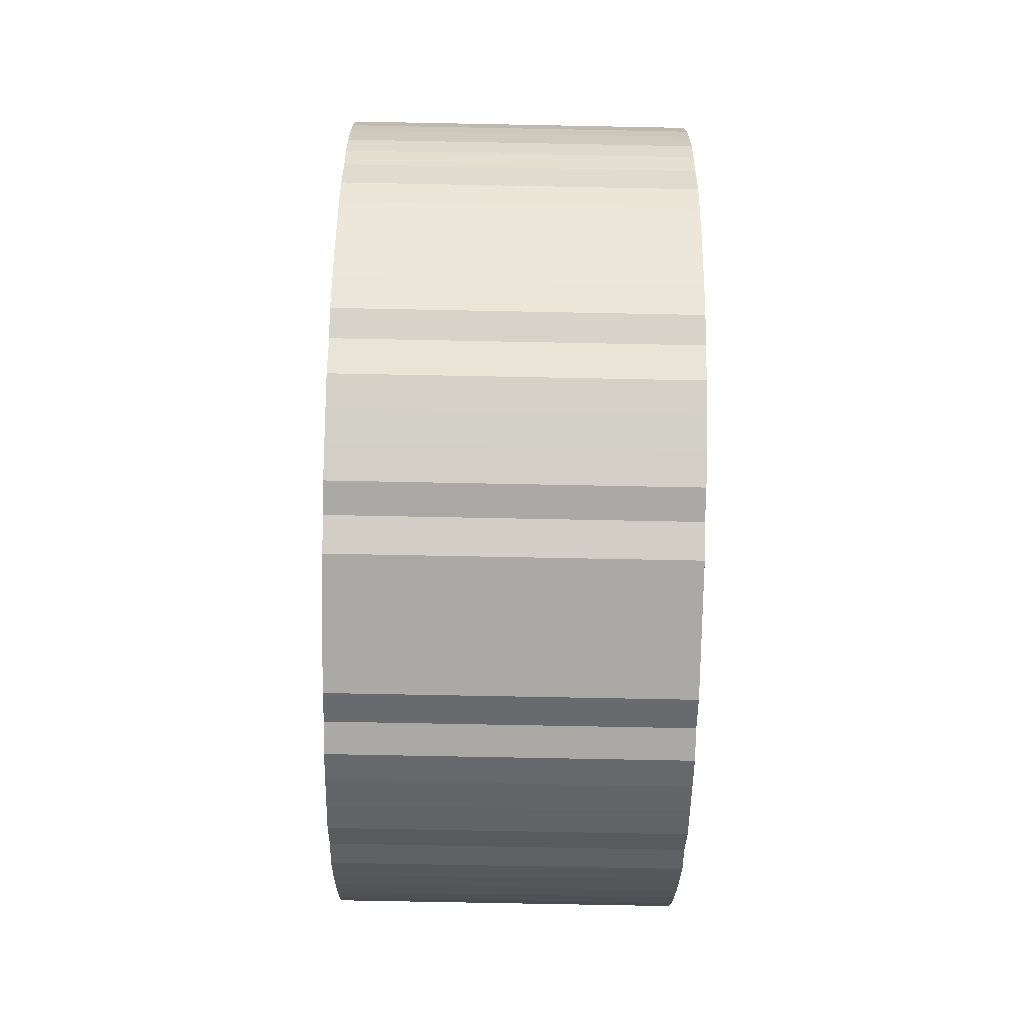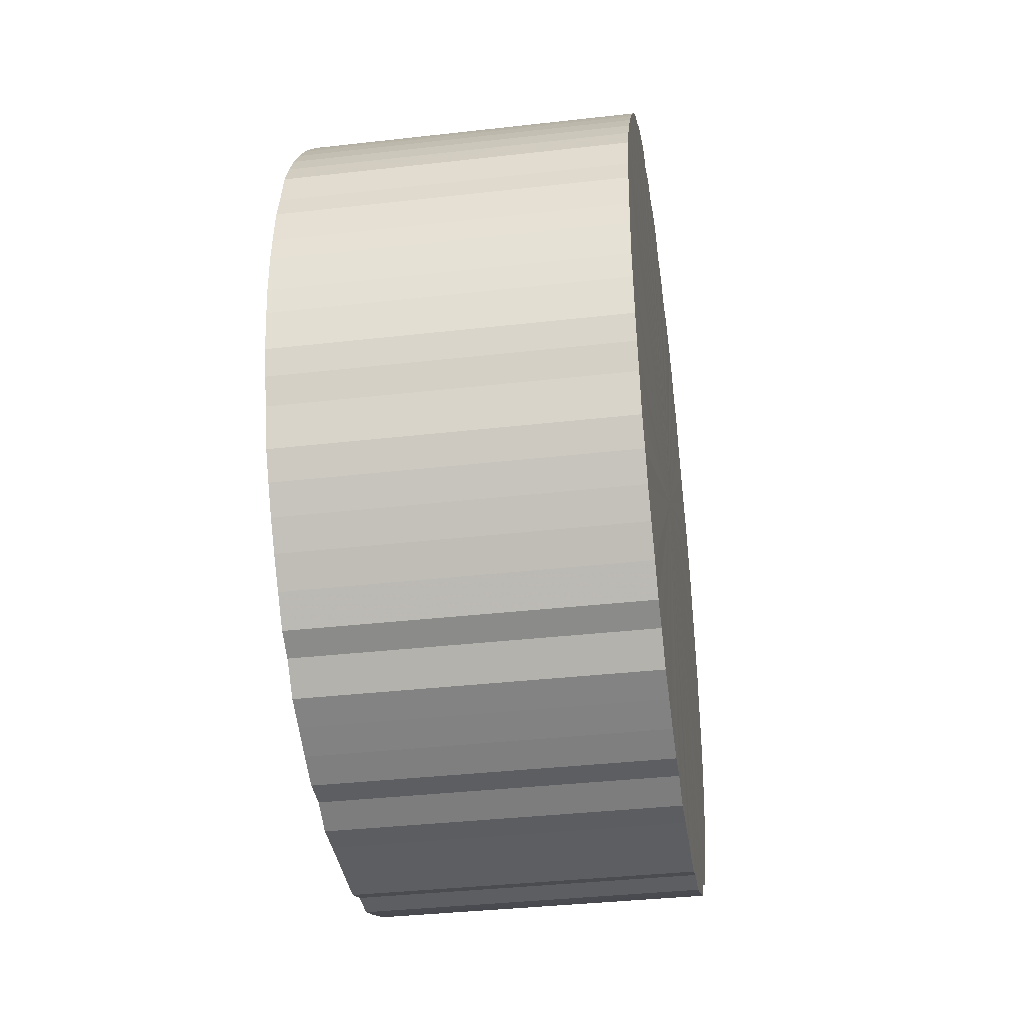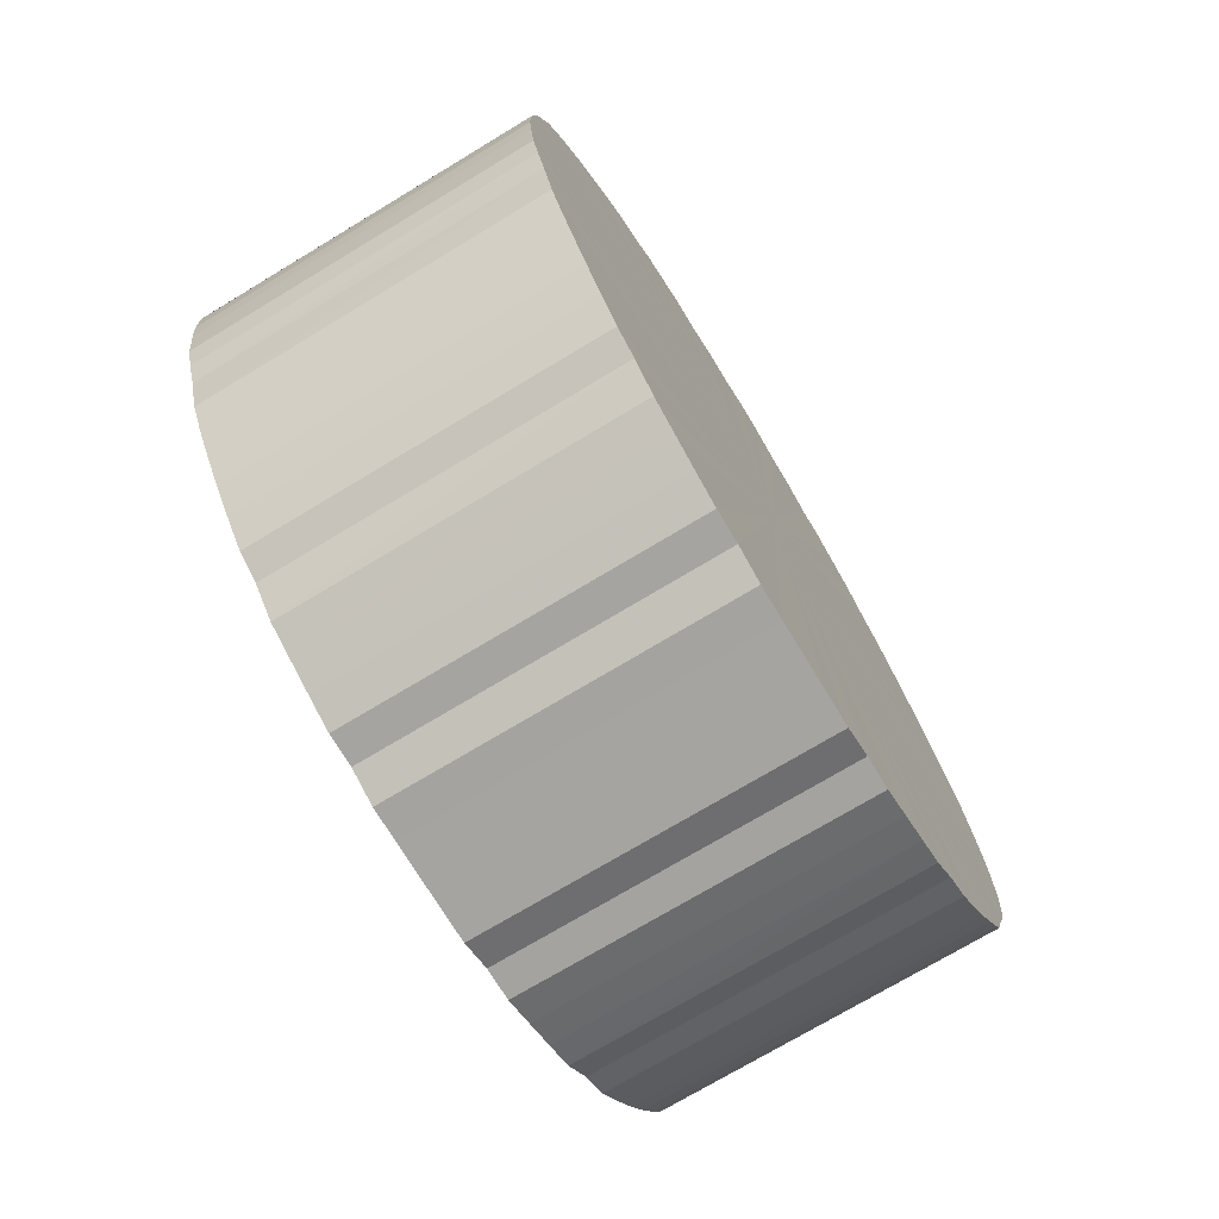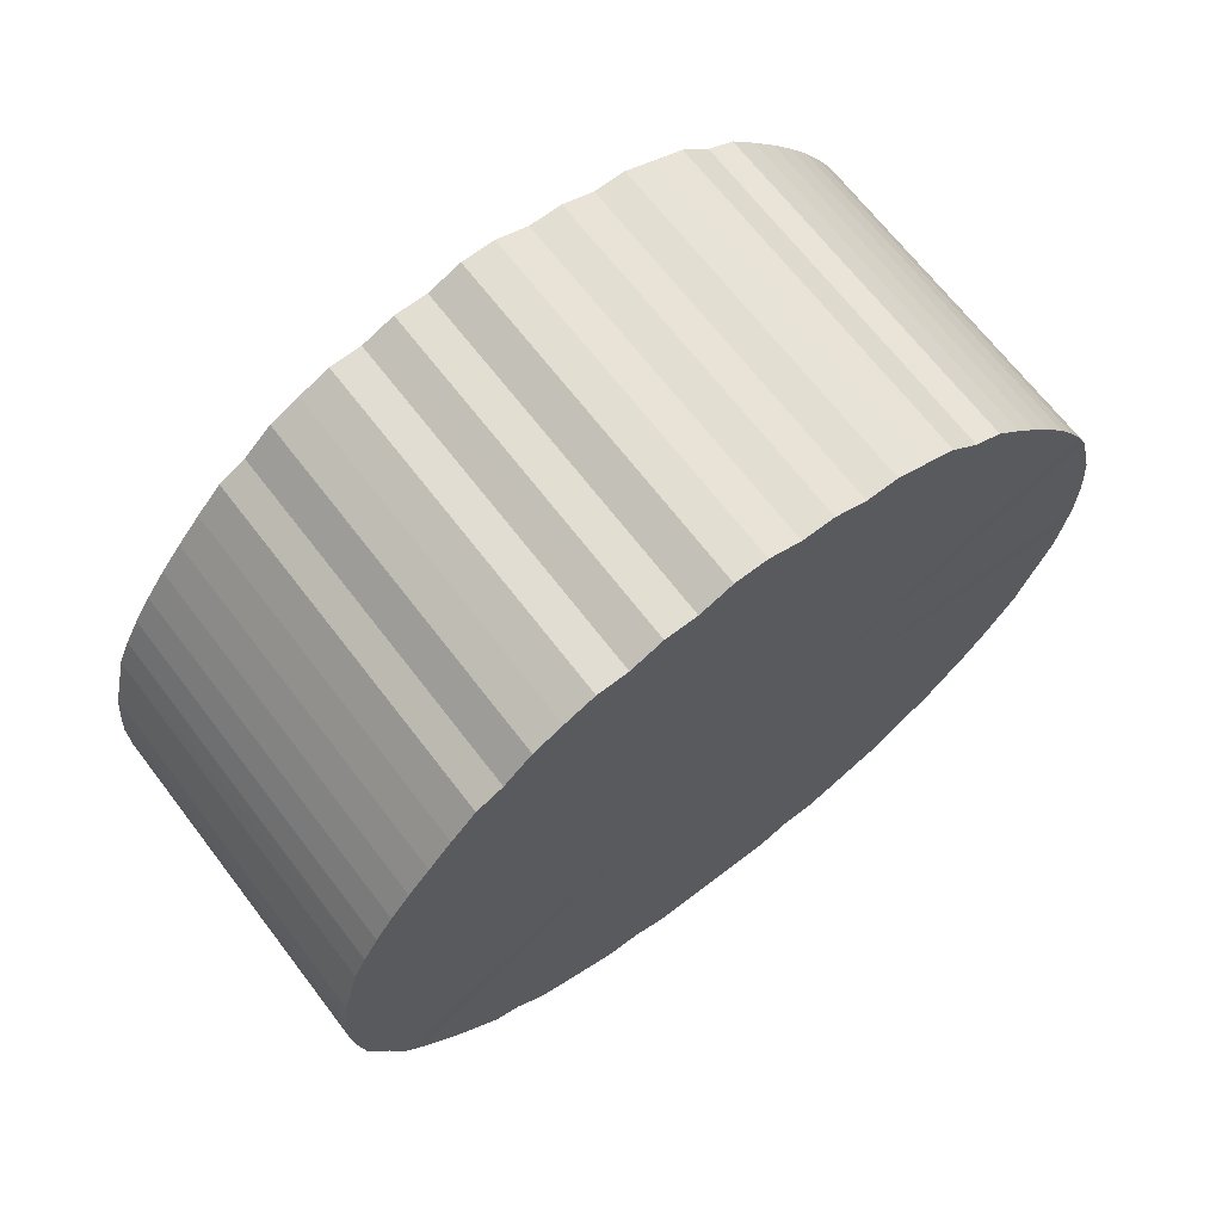
<metadata>
{"format":"obj","ext":"obj","renderer":"f3d","projection":"perspective","resolution":1024,"background":"white","views":[{"elev":-75.5,"azim":-1.1,"up":"+Y"},{"elev":-37.4,"azim":-171.7,"up":"+Y"},{"elev":-73.2,"azim":-148.9,"up":"+Y"},{"elev":68.0,"azim":-127.5,"up":"+Y"}]}
</metadata>
<code>
o 26405
v 2242 1883 14.51
v 2242 1883 14.48
v 2242 1883 14.51
v 2242 1883 14.46
v 2242 1883 14.48
v 2242 1883 14.53
v 2242 1883 14.53
v 2242 1883 14.43
v 2242 1883 14.46
v 2242 1883 14.55
v 2242 1883 14.55
v 2242 1883 14.41
v 2242 1883 14.43
v 2242 1883 14.58
v 2242 1883 14.58
v 2242 1883 14.38
v 2242 1883 14.41
v 2242 1883 14.6
v 2242 1883 14.6
v 2242 1883 14.36
v 2242 1883 14.38
v 2242 1883 14.63
v 2242 1883 14.63
v 2242 1883 14.34
v 2242 1883 14.36
v 2242 1883 14.65
v 2242 1883 14.65
v 2242 1883 14.32
v 2242 1883 14.34
v 2242 1883 14.67
v 2242 1883 14.67
v 2242 1883 14.3
v 2242 1883 14.32
v 2242 1883 14.69
v 2242 1883 14.69
v 2242 1883 14.28
v 2242 1883 14.3
v 2242 1883 14.71
v 2242 1883 14.71
v 2242 1883 14.26
v 2242 1883 14.28
v 2242 1883 14.73
v 2242 1883 14.73
v 2242 1883 14.25
v 2242 1883 14.26
v 2242 1883 14.75
v 2242 1883 14.75
v 2242 1883 14.23
v 2242 1883 14.25
v 2242 1883 14.76
v 2242 1883 14.76
v 2242 1883 14.22
v 2242 1883 14.23
v 2242 1883 14.78
v 2242 1883 14.78
v 2242 1883 14.21
v 2242 1883 14.22
v 2242 1883 14.79
v 2242 1883 14.79
v 2242 1883 14.2
v 2242 1883 14.21
v 2242 1883 14.8
v 2242 1883 14.8
v 2242 1883 14.2
v 2242 1883 14.2
v 2242 1883 14.81
v 2242 1883 14.81
v 2242 1883 14.19
v 2242 1883 14.2
v 2242 1883 14.81
v 2242 1883 14.81
v 2242 1883 14.19
v 2242 1883 14.19
v 2242 1883 14.82
v 2242 1883 14.82
v 2242 1883 14.19
v 2242 1883 14.19
v 2242 1883 14.82
v 2242 1883 14.82
v 2242 1884 14.19
v 2242 1883 14.19
v 2242 1883 14.82
v 2242 1883 14.82
v 2242 1884 14.19
v 2242 1884 14.19
v 2242 1884 14.82
v 2242 1884 14.82
v 2242 1884 14.2
v 2242 1884 14.19
v 2242 1884 14.81
v 2242 1884 14.81
v 2242 1884 14.21
v 2242 1884 14.2
v 2242 1884 14.81
v 2242 1884 14.81
v 2242 1884 14.22
v 2242 1884 14.21
v 2242 1884 14.8
v 2242 1884 14.8
v 2242 1884 14.23
v 2242 1884 14.22
v 2242 1884 14.79
v 2242 1884 14.79
v 2242 1884 14.24
v 2242 1884 14.23
v 2242 1884 14.78
v 2242 1884 14.78
v 2242 1884 14.26
v 2242 1884 14.24
v 2242 1884 14.77
v 2242 1884 14.77
v 2242 1884 14.27
v 2242 1884 14.26
v 2242 1884 14.75
v 2242 1884 14.75
v 2242 1884 14.29
v 2242 1884 14.27
v 2242 1884 14.74
v 2242 1884 14.74
v 2242 1884 14.31
v 2242 1884 14.29
v 2242 1884 14.72
v 2242 1884 14.72
v 2242 1884 14.33
v 2242 1884 14.31
v 2242 1884 14.7
v 2242 1884 14.7
v 2242 1884 14.35
v 2242 1884 14.33
v 2242 1884 14.68
v 2242 1884 14.68
v 2242 1884 14.37
v 2242 1884 14.35
v 2242 1884 14.66
v 2242 1884 14.66
v 2242 1884 14.39
v 2242 1884 14.37
v 2242 1884 14.64
v 2242 1884 14.64
v 2242 1884 14.42
v 2242 1884 14.39
v 2242 1884 14.62
v 2242 1884 14.62
v 2242 1884 14.44
v 2242 1884 14.42
v 2242 1884 14.59
v 2242 1884 14.59
v 2242 1884 14.47
v 2242 1884 14.44
v 2242 1884 14.57
v 2242 1884 14.57
v 2242 1884 14.49
v 2242 1884 14.47
v 2242 1884 14.54
v 2242 1884 14.54
v 2242 1884 14.52
v 2242 1884 14.49
v 2242 1884 14.52
v 2242 1883 14.51
v 2242 1883 14.48
v 2242 1883 14.48
v 2242 1883 14.46
v 2242 1883 14.46
v 2242 1883 14.53
v 2242 1883 14.51
v 2242 1883 14.55
v 2242 1883 14.53
v 2242 1883 14.43
v 2242 1883 14.43
v 2242 1883 14.58
v 2242 1883 14.55
v 2242 1883 14.6
v 2242 1883 14.58
v 2242 1883 14.41
v 2242 1883 14.41
v 2242 1883 14.63
v 2242 1883 14.6
v 2242 1883 14.65
v 2242 1883 14.63
v 2242 1883 14.38
v 2242 1883 14.38
v 2242 1883 14.67
v 2242 1883 14.65
v 2242 1883 14.69
v 2242 1883 14.67
v 2242 1883 14.36
v 2242 1883 14.36
v 2242 1883 14.71
v 2242 1883 14.69
v 2242 1883 14.73
v 2242 1883 14.71
v 2242 1883 14.34
v 2242 1883 14.34
v 2242 1883 14.75
v 2242 1883 14.73
v 2242 1883 14.76
v 2242 1883 14.75
v 2242 1883 14.32
v 2242 1883 14.32
v 2242 1883 14.78
v 2242 1883 14.76
v 2242 1883 14.79
v 2242 1883 14.78
v 2242 1883 14.3
v 2242 1883 14.3
v 2242 1883 14.8
v 2242 1883 14.79
v 2242 1883 14.81
v 2242 1883 14.8
v 2242 1883 14.28
v 2242 1883 14.28
v 2242 1883 14.81
v 2242 1883 14.81
v 2242 1883 14.82
v 2242 1883 14.81
v 2242 1883 14.26
v 2242 1883 14.26
v 2242 1883 14.82
v 2242 1883 14.82
v 2242 1883 14.82
v 2242 1883 14.82
v 2242 1883 14.25
v 2242 1883 14.25
v 2242 1884 14.82
v 2242 1883 14.82
v 2242 1884 14.81
v 2242 1884 14.82
v 2242 1883 14.23
v 2242 1883 14.23
v 2242 1884 14.81
v 2242 1884 14.81
v 2242 1884 14.8
v 2242 1884 14.81
v 2242 1883 14.22
v 2242 1883 14.22
v 2242 1884 14.79
v 2242 1884 14.8
v 2242 1884 14.78
v 2242 1884 14.79
v 2242 1883 14.21
v 2242 1883 14.21
v 2242 1884 14.77
v 2242 1884 14.78
v 2242 1884 14.75
v 2242 1884 14.77
v 2242 1883 14.2
v 2242 1883 14.2
v 2242 1884 14.74
v 2242 1884 14.75
v 2242 1884 14.72
v 2242 1884 14.74
v 2242 1883 14.2
v 2242 1883 14.2
v 2242 1884 14.7
v 2242 1884 14.72
v 2242 1884 14.68
v 2242 1884 14.7
v 2242 1883 14.19
v 2242 1883 14.19
v 2242 1884 14.66
v 2242 1884 14.68
v 2242 1884 14.64
v 2242 1884 14.66
v 2242 1883 14.19
v 2242 1883 14.19
v 2242 1884 14.62
v 2242 1884 14.64
v 2242 1884 14.59
v 2242 1884 14.62
v 2242 1883 14.19
v 2242 1883 14.19
v 2242 1884 14.57
v 2242 1884 14.59
v 2242 1884 14.54
v 2242 1884 14.57
v 2242 1884 14.19
v 2242 1884 14.19
v 2242 1884 14.52
v 2242 1884 14.54
v 2242 1884 14.49
v 2242 1884 14.52
v 2242 1884 14.19
v 2242 1884 14.19
v 2242 1884 14.47
v 2242 1884 14.49
v 2242 1884 14.44
v 2242 1884 14.47
v 2242 1884 14.2
v 2242 1884 14.2
v 2242 1884 14.42
v 2242 1884 14.44
v 2242 1884 14.39
v 2242 1884 14.42
v 2242 1884 14.21
v 2242 1884 14.21
v 2242 1884 14.37
v 2242 1884 14.39
v 2242 1884 14.35
v 2242 1884 14.37
v 2242 1884 14.22
v 2242 1884 14.22
v 2242 1884 14.33
v 2242 1884 14.35
v 2242 1884 14.31
v 2242 1884 14.33
v 2242 1884 14.23
v 2242 1884 14.23
v 2242 1884 14.29
v 2242 1884 14.31
v 2242 1884 14.27
v 2242 1884 14.29
v 2242 1884 14.24
v 2242 1884 14.24
v 2242 1884 14.26
v 2242 1884 14.27
v 2242 1884 14.26
v 2242 1883 14.51
v 2242 1883 14.48
v 2242 1883 14.51
v 2242 1883 14.46
v 2242 1883 14.53
v 2242 1883 14.43
v 2242 1883 14.55
v 2242 1883 14.41
v 2242 1883 14.58
v 2242 1883 14.38
v 2242 1883 14.6
v 2242 1883 14.36
v 2242 1883 14.63
v 2242 1883 14.34
v 2242 1883 14.65
v 2242 1883 14.32
v 2242 1883 14.67
v 2242 1883 14.3
v 2242 1883 14.69
v 2242 1883 14.28
v 2242 1883 14.71
v 2242 1883 14.26
v 2242 1883 14.73
v 2242 1883 14.25
v 2242 1883 14.75
v 2242 1883 14.23
v 2242 1883 14.76
v 2242 1883 14.22
v 2242 1883 14.78
v 2242 1883 14.21
v 2242 1883 14.79
v 2242 1883 14.2
v 2242 1883 14.8
v 2242 1883 14.2
v 2242 1883 14.81
v 2242 1883 14.19
v 2242 1883 14.81
v 2242 1883 14.19
v 2242 1883 14.82
v 2242 1883 14.19
v 2242 1883 14.82
v 2242 1884 14.19
v 2242 1883 14.82
v 2242 1884 14.19
v 2242 1884 14.82
v 2242 1884 14.2
v 2242 1884 14.81
v 2242 1884 14.21
v 2242 1884 14.81
v 2242 1884 14.22
v 2242 1884 14.8
v 2242 1884 14.23
v 2242 1884 14.79
v 2242 1884 14.24
v 2242 1884 14.78
v 2242 1884 14.26
v 2242 1884 14.77
v 2242 1884 14.27
v 2242 1884 14.75
v 2242 1884 14.29
v 2242 1884 14.74
v 2242 1884 14.31
v 2242 1884 14.72
v 2242 1884 14.33
v 2242 1884 14.7
v 2242 1884 14.35
v 2242 1884 14.68
v 2242 1884 14.37
v 2242 1884 14.66
v 2242 1884 14.39
v 2242 1884 14.64
v 2242 1884 14.42
v 2242 1884 14.62
v 2242 1884 14.44
v 2242 1884 14.59
v 2242 1884 14.47
v 2242 1884 14.57
v 2242 1884 14.49
v 2242 1884 14.54
v 2242 1884 14.52
v 2242 1883 14.51
v 2242 1883 14.51
v 2242 1883 14.48
v 2242 1883 14.53
v 2242 1883 14.46
v 2242 1883 14.55
v 2242 1883 14.43
v 2242 1883 14.58
v 2242 1883 14.41
v 2242 1883 14.6
v 2242 1883 14.38
v 2242 1883 14.63
v 2242 1883 14.36
v 2242 1883 14.65
v 2242 1883 14.34
v 2242 1883 14.67
v 2242 1883 14.32
v 2242 1883 14.69
v 2242 1883 14.3
v 2242 1883 14.71
v 2242 1883 14.28
v 2242 1883 14.73
v 2242 1883 14.26
v 2242 1883 14.75
v 2242 1883 14.25
v 2242 1883 14.76
v 2242 1883 14.23
v 2242 1883 14.78
v 2242 1883 14.22
v 2242 1883 14.79
v 2242 1883 14.21
v 2242 1883 14.8
v 2242 1883 14.2
v 2242 1883 14.81
v 2242 1883 14.2
v 2242 1883 14.81
v 2242 1883 14.19
v 2242 1883 14.82
v 2242 1883 14.19
v 2242 1883 14.82
v 2242 1883 14.19
v 2242 1883 14.82
v 2242 1884 14.19
v 2242 1884 14.82
v 2242 1884 14.19
v 2242 1884 14.81
v 2242 1884 14.2
v 2242 1884 14.81
v 2242 1884 14.21
v 2242 1884 14.8
v 2242 1884 14.22
v 2242 1884 14.79
v 2242 1884 14.23
v 2242 1884 14.78
v 2242 1884 14.24
v 2242 1884 14.77
v 2242 1884 14.26
v 2242 1884 14.75
v 2242 1884 14.27
v 2242 1884 14.74
v 2242 1884 14.29
v 2242 1884 14.72
v 2242 1884 14.31
v 2242 1884 14.7
v 2242 1884 14.33
v 2242 1884 14.68
v 2242 1884 14.35
v 2242 1884 14.66
v 2242 1884 14.37
v 2242 1884 14.64
v 2242 1884 14.39
v 2242 1884 14.62
v 2242 1884 14.42
v 2242 1884 14.59
v 2242 1884 14.44
v 2242 1884 14.57
v 2242 1884 14.47
v 2242 1884 14.54
v 2242 1884 14.49
v 2242 1884 14.52
f 1 2 3
f 2 4 5
f 6 1 7
f 4 8 9
f 10 6 11
f 8 12 13
f 14 10 15
f 12 16 17
f 18 14 19
f 16 20 21
f 22 18 23
f 20 24 25
f 26 22 27
f 24 28 29
f 30 26 31
f 28 32 33
f 34 30 35
f 32 36 37
f 38 34 39
f 36 40 41
f 42 38 43
f 40 44 45
f 46 42 47
f 44 48 49
f 50 46 51
f 48 52 53
f 54 50 55
f 52 56 57
f 58 54 59
f 56 60 61
f 62 58 63
f 60 64 65
f 66 62 67
f 64 68 69
f 70 66 71
f 68 72 73
f 74 70 75
f 72 76 77
f 78 74 79
f 76 80 81
f 82 78 83
f 80 84 85
f 86 82 87
f 84 88 89
f 90 86 91
f 88 92 93
f 94 90 95
f 92 96 97
f 98 94 99
f 96 100 101
f 102 98 103
f 100 104 105
f 106 102 107
f 104 108 109
f 110 106 111
f 108 112 113
f 114 110 115
f 112 116 117
f 118 114 119
f 116 120 121
f 122 118 123
f 120 124 125
f 126 122 127
f 124 128 129
f 130 126 131
f 128 132 133
f 134 130 135
f 132 136 137
f 138 134 139
f 136 140 141
f 142 138 143
f 140 144 145
f 146 142 147
f 144 148 149
f 150 146 151
f 148 152 153
f 154 150 155
f 152 156 157
f 156 154 158
f 159 160 161
f 161 162 163
f 164 165 159
f 166 167 164
f 163 168 169
f 170 171 166
f 172 173 170
f 169 174 175
f 176 177 172
f 178 179 176
f 175 180 181
f 182 183 178
f 184 185 182
f 181 186 187
f 188 189 184
f 190 191 188
f 187 192 193
f 194 195 190
f 196 197 194
f 193 198 199
f 200 201 196
f 202 203 200
f 199 204 205
f 206 207 202
f 208 209 206
f 205 210 211
f 212 213 208
f 214 215 212
f 211 216 217
f 218 219 214
f 220 221 218
f 217 222 223
f 224 225 220
f 226 227 224
f 223 228 229
f 230 231 226
f 232 233 230
f 229 234 235
f 236 237 232
f 238 239 236
f 235 240 241
f 242 243 238
f 244 245 242
f 241 246 247
f 248 249 244
f 250 251 248
f 247 252 253
f 254 255 250
f 256 257 254
f 253 258 259
f 260 261 256
f 262 263 260
f 259 264 265
f 266 267 262
f 268 269 266
f 265 270 271
f 272 273 268
f 274 275 272
f 271 276 277
f 278 279 274
f 280 281 278
f 277 282 283
f 284 285 280
f 286 287 284
f 283 288 289
f 290 291 286
f 292 293 290
f 289 294 295
f 296 297 292
f 298 299 296
f 295 300 301
f 302 303 298
f 304 305 302
f 301 306 307
f 308 309 304
f 310 311 308
f 307 312 313
f 314 315 310
f 313 316 314
f 317 318 319
f 317 320 318
f 317 319 321
f 317 322 320
f 317 321 323
f 317 324 322
f 317 323 325
f 317 326 324
f 317 325 327
f 317 328 326
f 317 327 329
f 317 330 328
f 317 329 331
f 317 332 330
f 317 331 333
f 317 334 332
f 317 333 335
f 317 336 334
f 317 335 337
f 317 338 336
f 317 337 339
f 317 340 338
f 317 339 341
f 317 342 340
f 317 341 343
f 317 344 342
f 317 343 345
f 317 346 344
f 317 345 347
f 317 348 346
f 317 347 349
f 317 350 348
f 317 349 351
f 317 352 350
f 317 351 353
f 317 354 352
f 317 353 355
f 317 356 354
f 317 355 357
f 317 358 356
f 317 357 359
f 317 360 358
f 317 359 361
f 317 362 360
f 317 361 363
f 317 364 362
f 317 363 365
f 317 366 364
f 317 365 367
f 317 368 366
f 317 367 369
f 317 370 368
f 317 369 371
f 317 372 370
f 317 371 373
f 317 374 372
f 317 373 375
f 317 376 374
f 317 375 377
f 317 378 376
f 317 377 379
f 317 380 378
f 317 379 381
f 317 382 380
f 317 381 383
f 317 384 382
f 317 383 385
f 317 386 384
f 317 385 387
f 317 388 386
f 317 387 389
f 317 390 388
f 317 389 391
f 317 392 390
f 317 391 393
f 317 394 392
f 317 393 395
f 317 396 394
f 317 395 396
f 397 398 399
f 397 400 398
f 397 399 401
f 397 402 400
f 397 401 403
f 397 404 402
f 397 403 405
f 397 406 404
f 397 405 407
f 397 408 406
f 397 407 409
f 397 410 408
f 397 409 411
f 397 412 410
f 397 411 413
f 397 414 412
f 397 413 415
f 397 416 414
f 397 415 417
f 397 418 416
f 397 417 419
f 397 420 418
f 397 419 421
f 397 422 420
f 397 421 423
f 397 424 422
f 397 423 425
f 397 426 424
f 397 425 427
f 397 428 426
f 397 427 429
f 397 430 428
f 397 429 431
f 397 432 430
f 397 431 433
f 397 434 432
f 397 433 435
f 397 436 434
f 397 435 437
f 397 438 436
f 397 437 439
f 397 440 438
f 397 439 441
f 397 442 440
f 397 441 443
f 397 444 442
f 397 443 445
f 397 446 444
f 397 445 447
f 397 448 446
f 397 447 449
f 397 450 448
f 397 449 451
f 397 452 450
f 397 451 453
f 397 454 452
f 397 453 455
f 397 456 454
f 397 455 457
f 397 458 456
f 397 457 459
f 397 460 458
f 397 459 461
f 397 462 460
f 397 461 463
f 397 464 462
f 397 463 465
f 397 466 464
f 397 465 467
f 397 468 466
f 397 467 469
f 397 470 468
f 397 469 471
f 397 472 470
f 397 471 473
f 397 474 472
f 397 473 475
f 397 476 474
f 397 475 476

</code>
